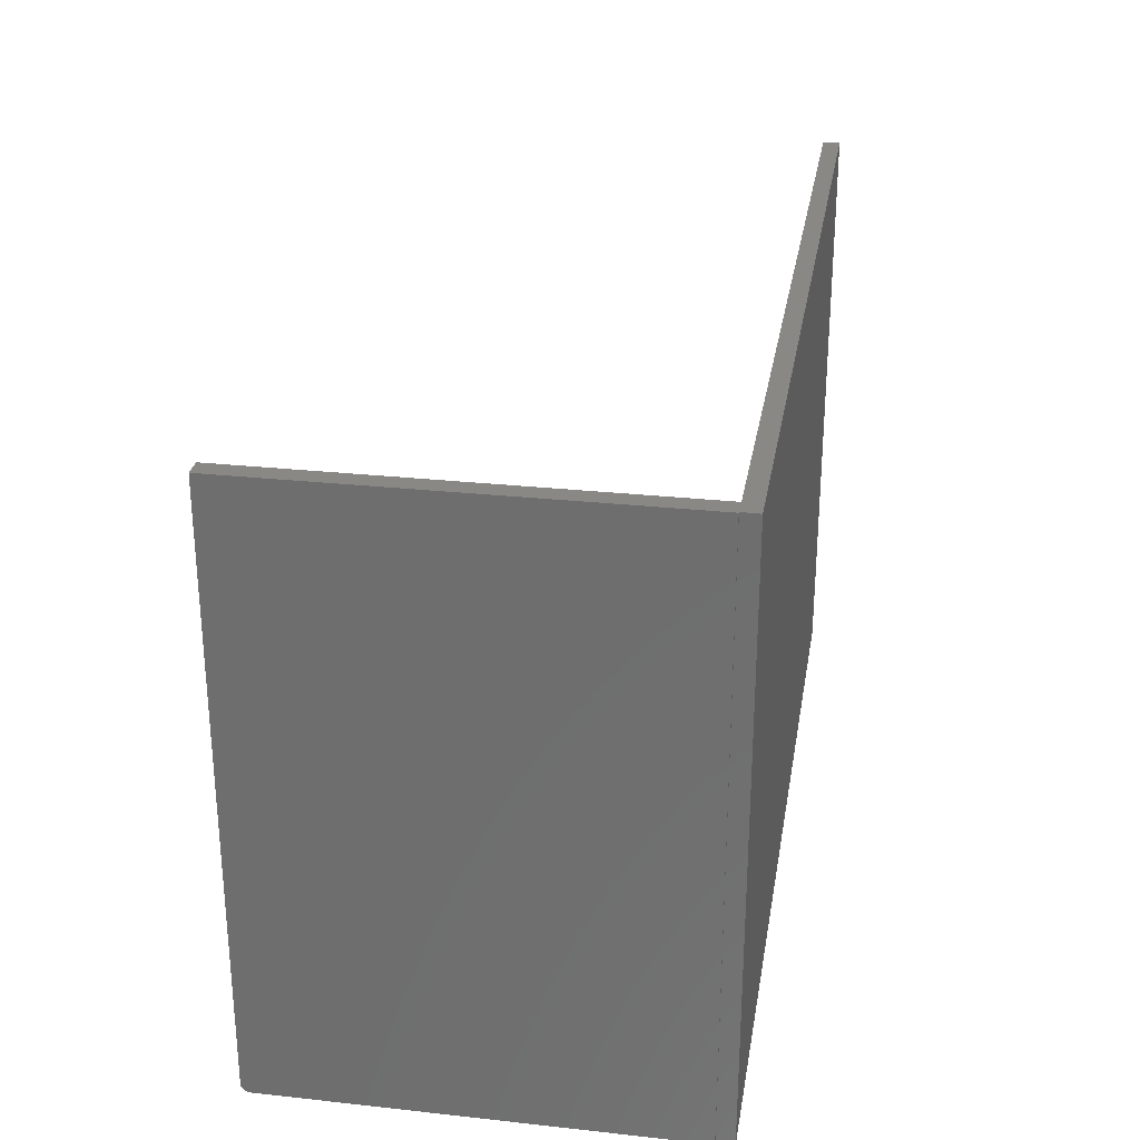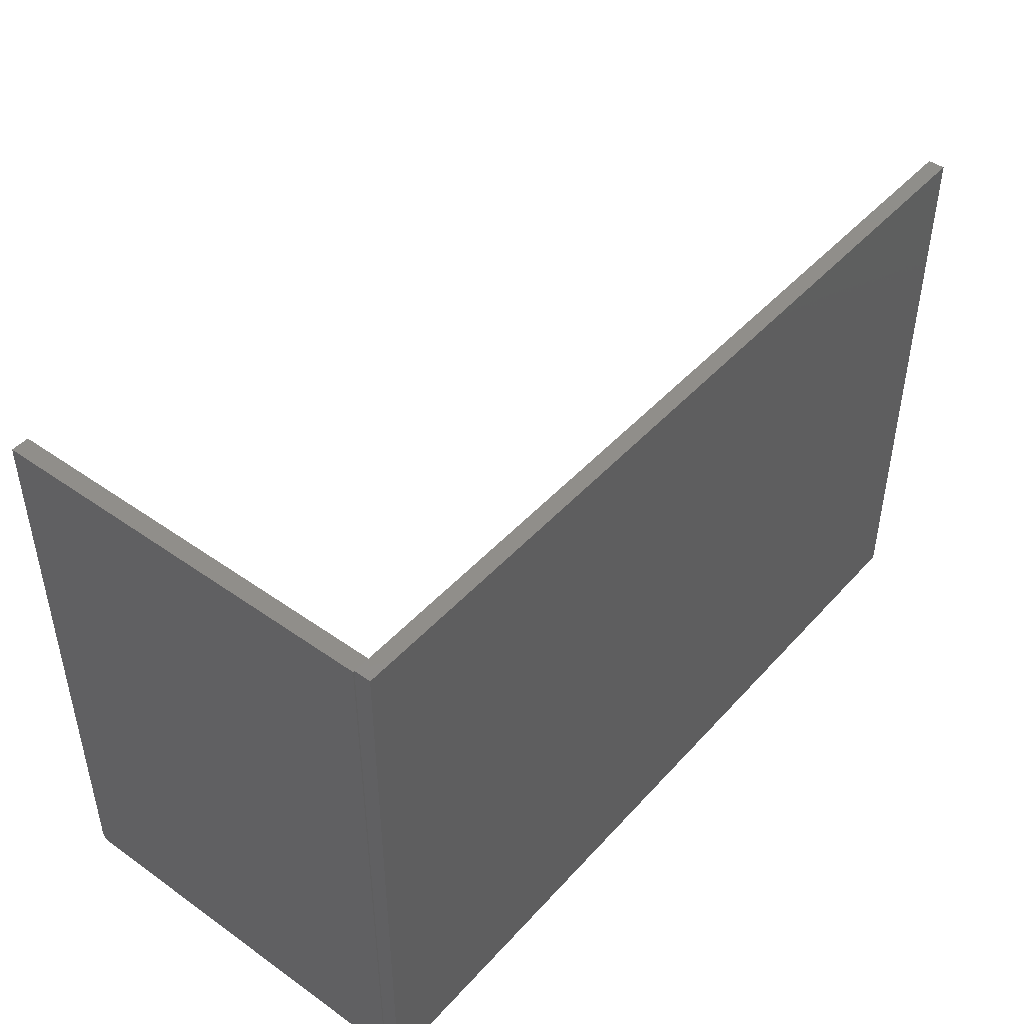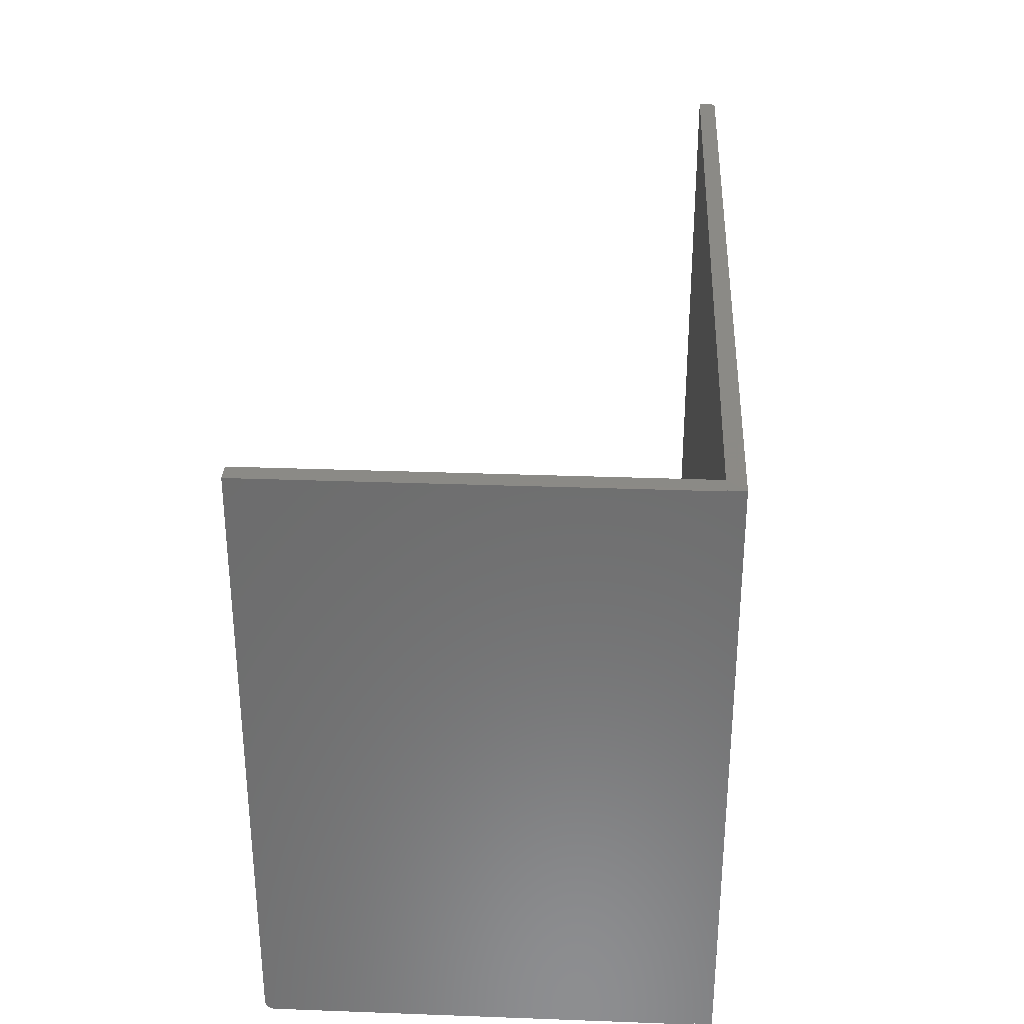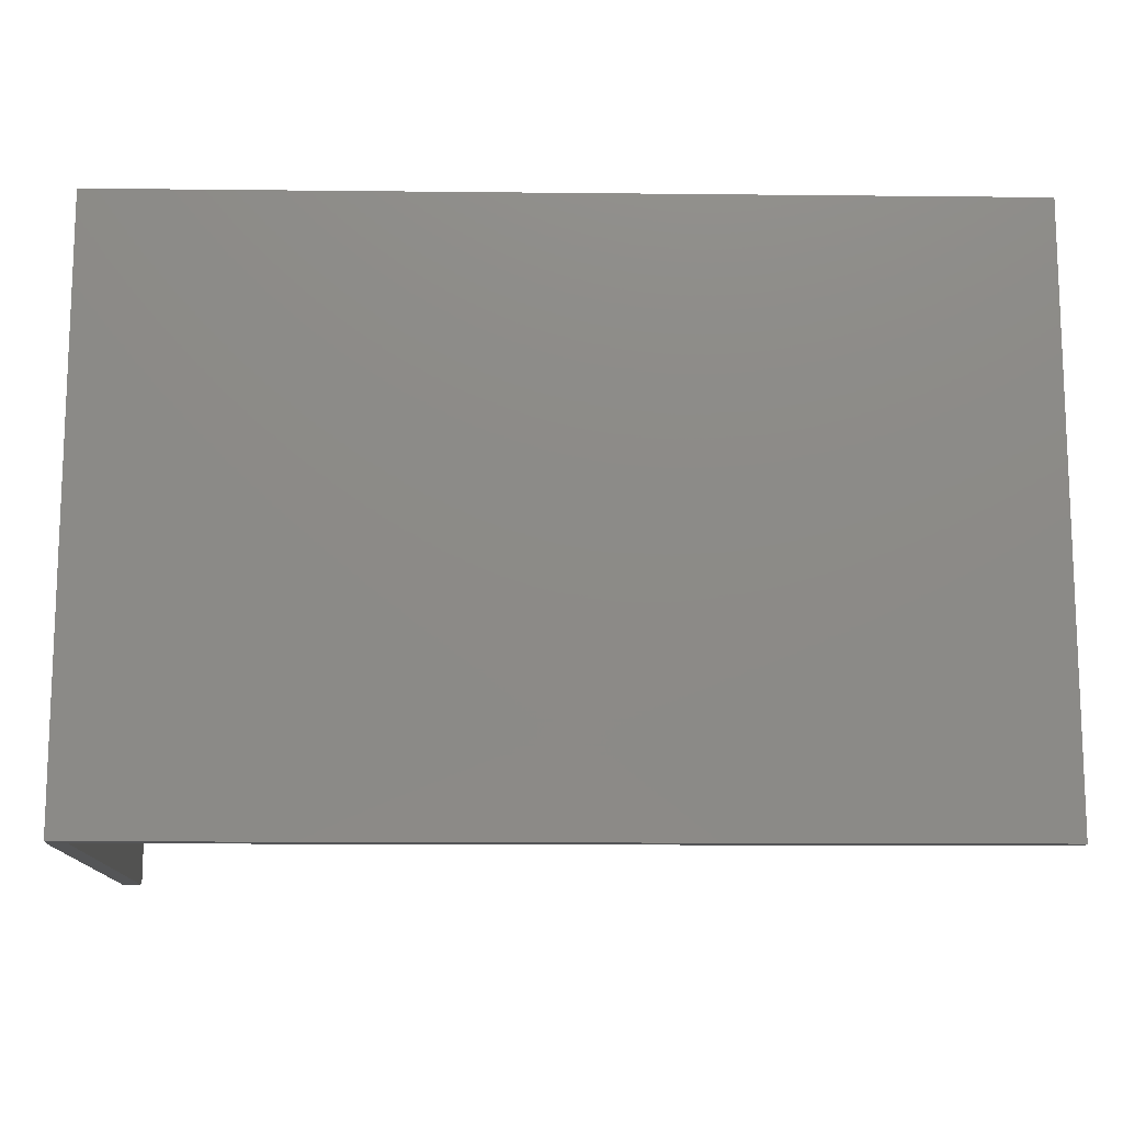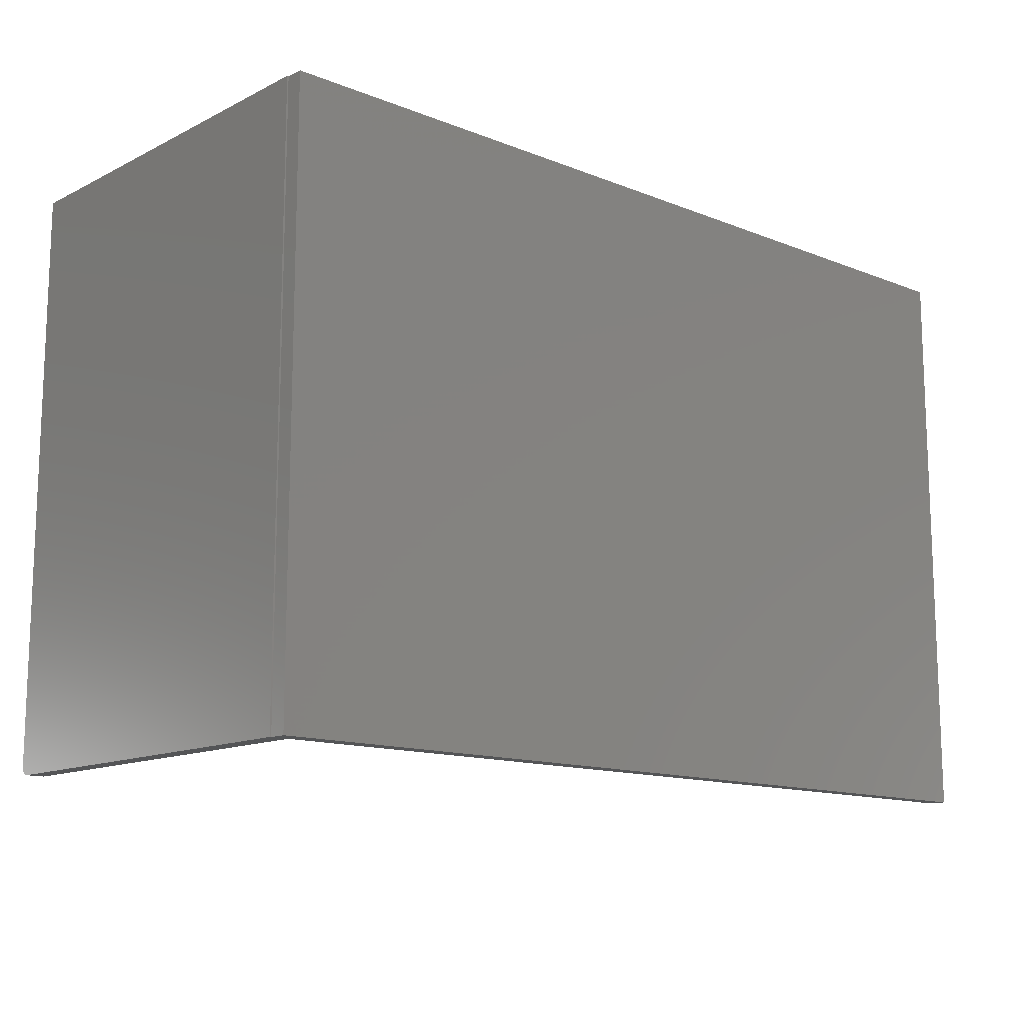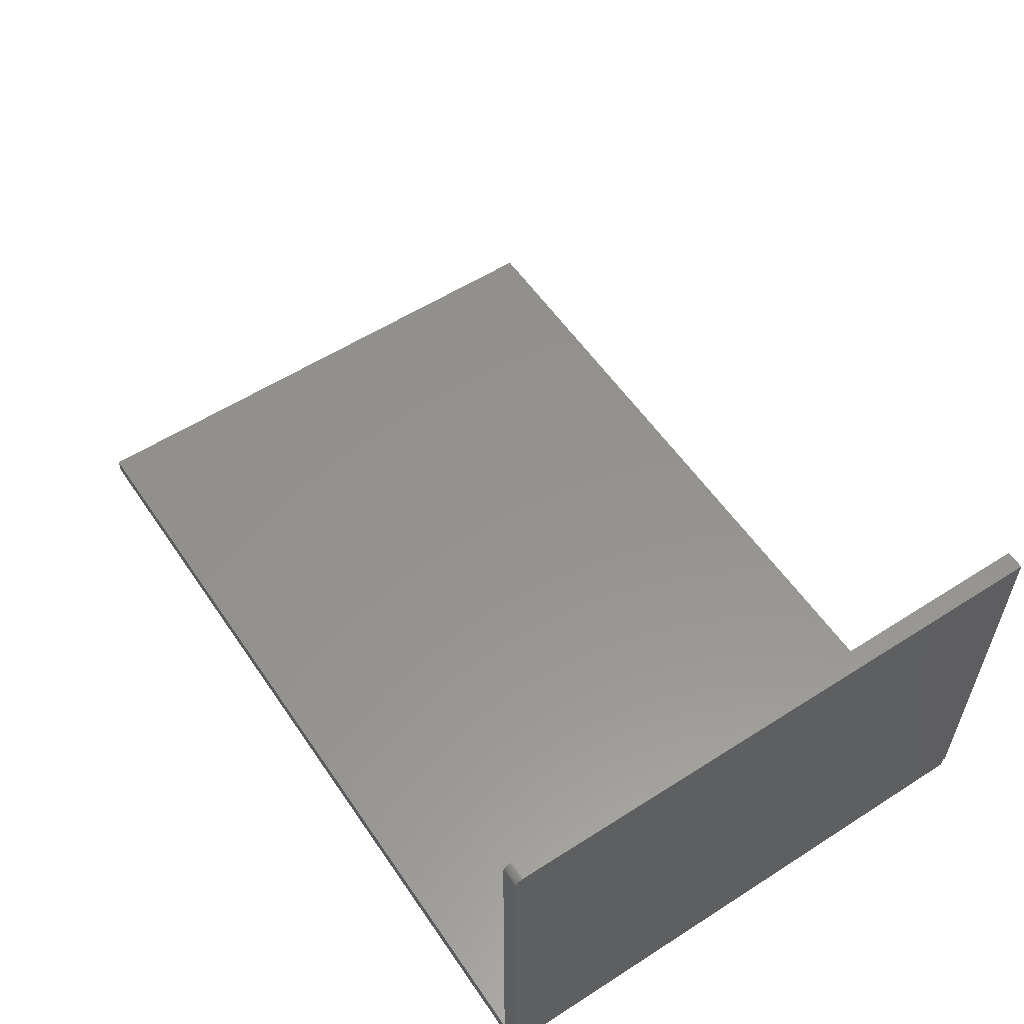
<metadata>
{"format":"stl","ext":"stl","renderer":"f3d","projection":"perspective","resolution":1024,"background":"white","views":[{"elev":27.8,"azim":99.4,"up":"+Y"},{"elev":45.6,"azim":129.1,"up":"+Y"},{"elev":31.2,"azim":93.0,"up":"+Y"},{"elev":-13.0,"azim":178.6,"up":"+Y"},{"elev":-13.2,"azim":138.1,"up":"+Y"},{"elev":56.3,"azim":56.2,"up":"+Z"}]}
</metadata>
<code>
# stl→obj: 32 verts, 60 faces
v 0.0625 -0.0625 0.3906
v 0.07952 -0.0625 0.3906
v 0.0625 0.4688 0.3906
v 0.07952 0.4688 0.3906
v 0.0625 -0.06684 0.3893
v 0.0625 -0.069 0.3872
v 0.0625 -0.06802 0.3883
v 0.0625 0.4685 0.01562
v 0.0625 -0.07031 0.01562
v 0.0625 -0.06549 0.39
v 0.0625 -0.06402 0.3905
v 0.0625 -0.07031 0.3828
v 0.0625 -0.07016 0.3843
v 0.0625 -0.06972 0.3858
v 0.07952 -0.06402 0.3905
v 0.07952 -0.06684 0.3893
v 0.07952 -0.06549 0.39
v 0.07952 0.4688 0.01562
v 0.07952 -0.06802 0.3883
v 0.07952 -0.069 0.3872
v 0.07952 -0.06972 0.3858
v 0.07952 -0.07016 0.3843
v 0.07952 -0.07031 0.3828
v 0.07952 -0.07031 0.01562
v 0.07812 -0.07031 0.01562
v 0.07812 -0.07031 0
v -0.7344 -0.07031 0.01562
v -0.7344 -0.07031 0
v 0.07812 0.4688 0.01562
v -0.7344 0.4685 0.01562
v -0.7344 0.4685 0
v 0.07812 0.4685 0
f 1 2 3
f 3 2 4
f 5 6 7
f 1 3 8
f 9 6 5
f 9 5 10
f 9 10 11
f 9 11 1
f 9 1 8
f 6 9 12
f 6 12 13
f 6 13 14
f 2 15 16
f 16 15 17
f 18 4 2
f 18 2 16
f 18 16 19
f 18 19 20
f 18 20 21
f 18 21 22
f 18 22 23
f 18 23 24
f 25 23 12
f 25 24 23
f 26 25 12
f 26 12 9
f 26 9 27
f 26 27 28
f 12 23 13
f 13 23 22
f 13 22 14
f 14 22 21
f 14 21 6
f 6 21 20
f 6 20 7
f 7 20 19
f 7 19 5
f 5 19 16
f 5 16 10
f 10 16 17
f 10 17 11
f 11 17 15
f 11 15 1
f 1 15 2
f 25 29 24
f 24 29 18
f 27 9 30
f 30 9 8
f 31 30 32
f 32 30 8
f 32 8 29
f 25 26 29
f 29 26 32
f 18 3 4
f 18 29 3
f 3 29 8
f 28 31 26
f 26 31 32
f 30 31 27
f 27 31 28

</code>
